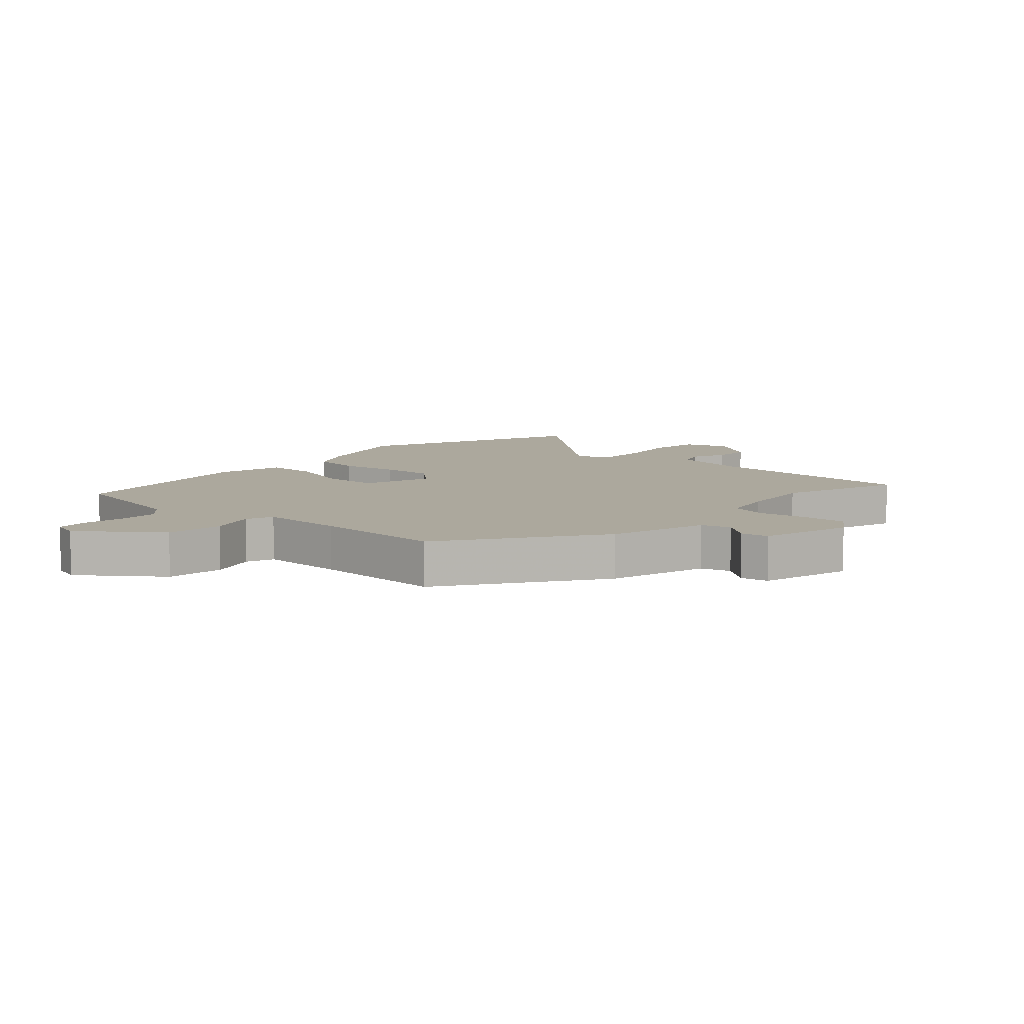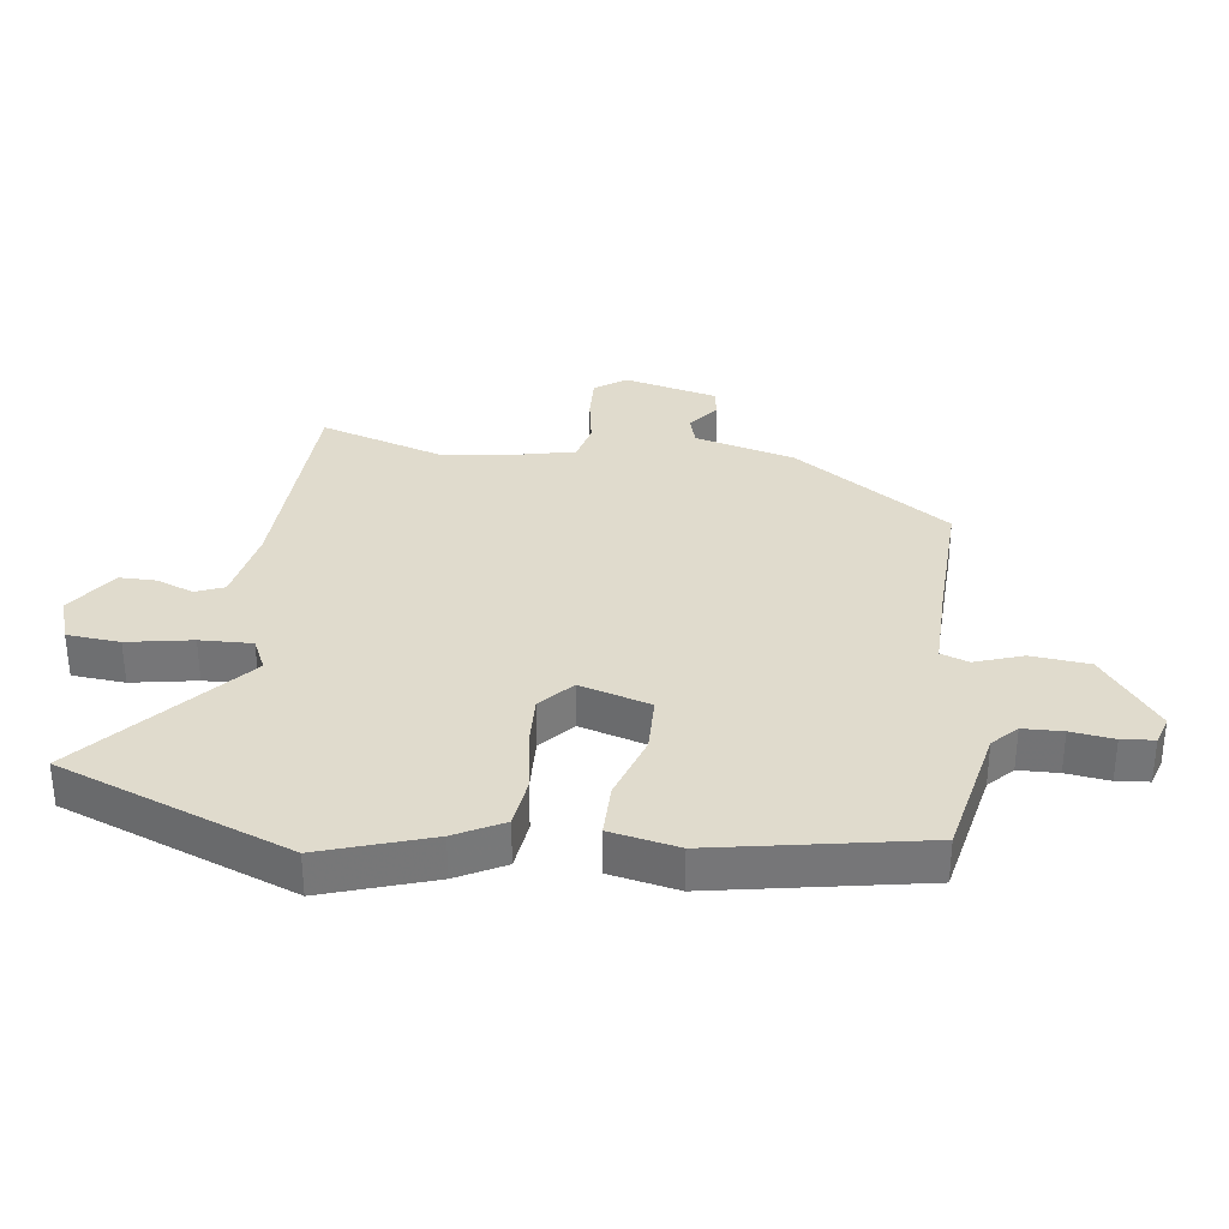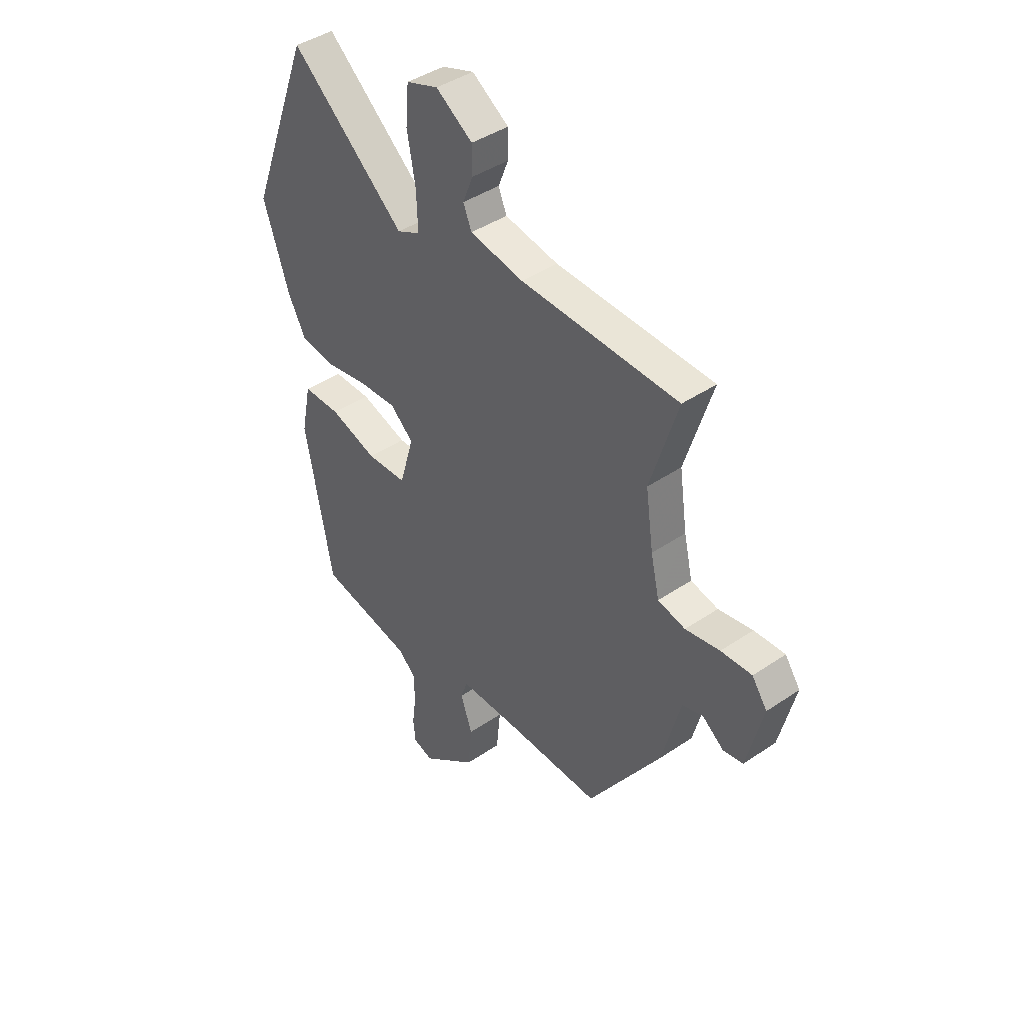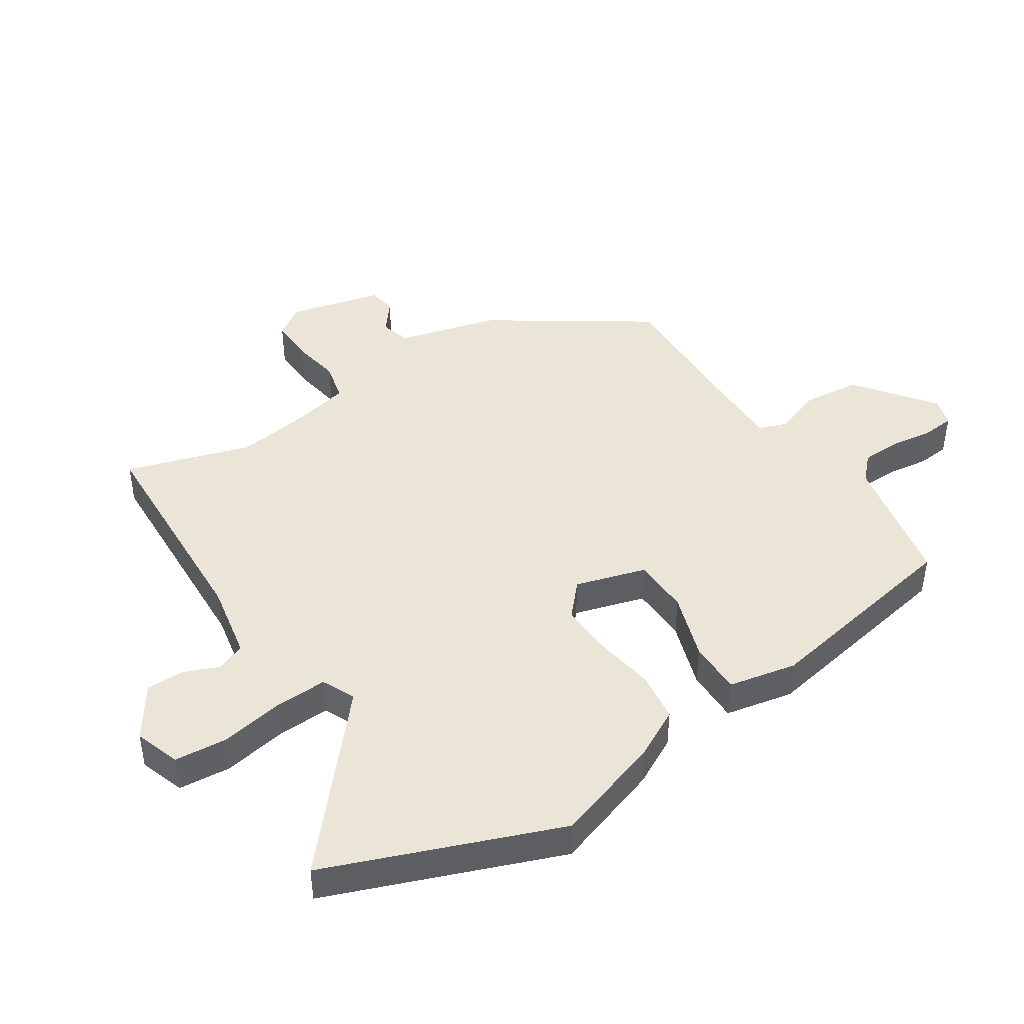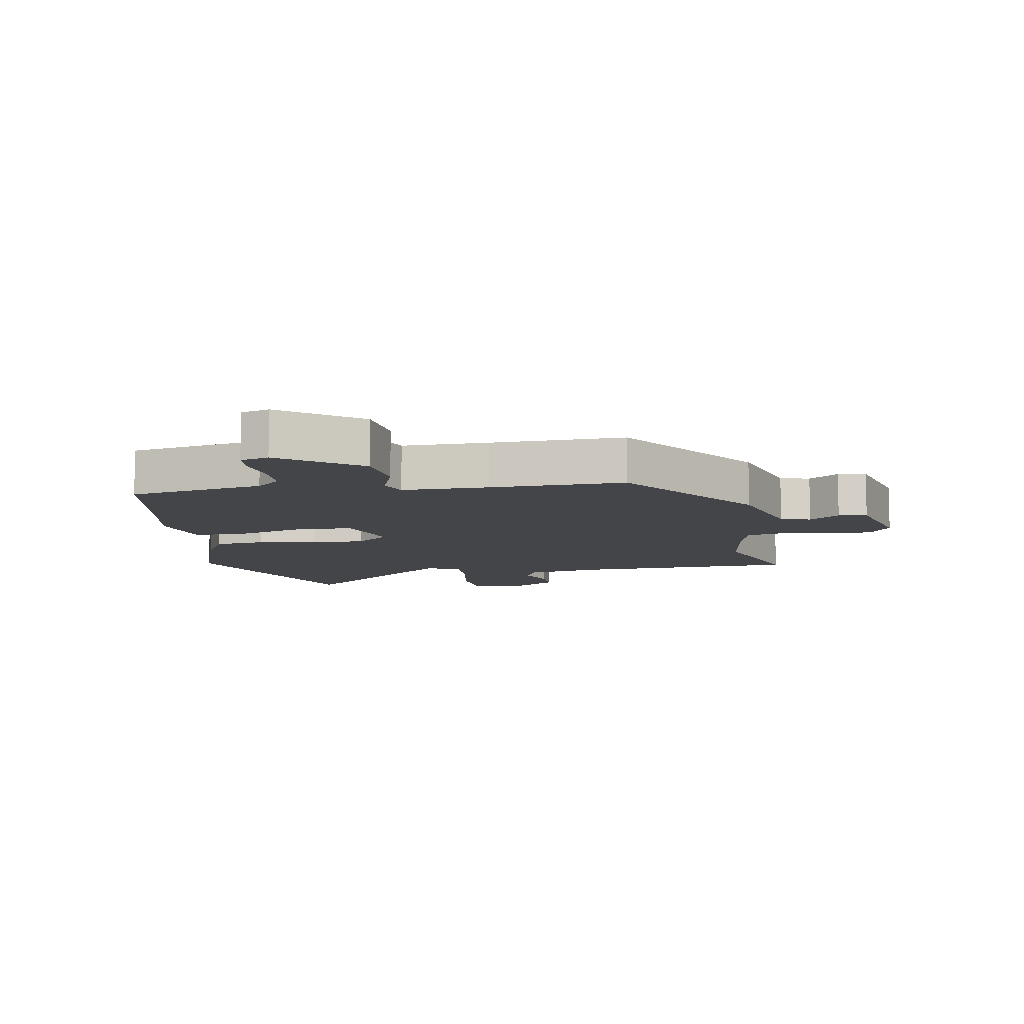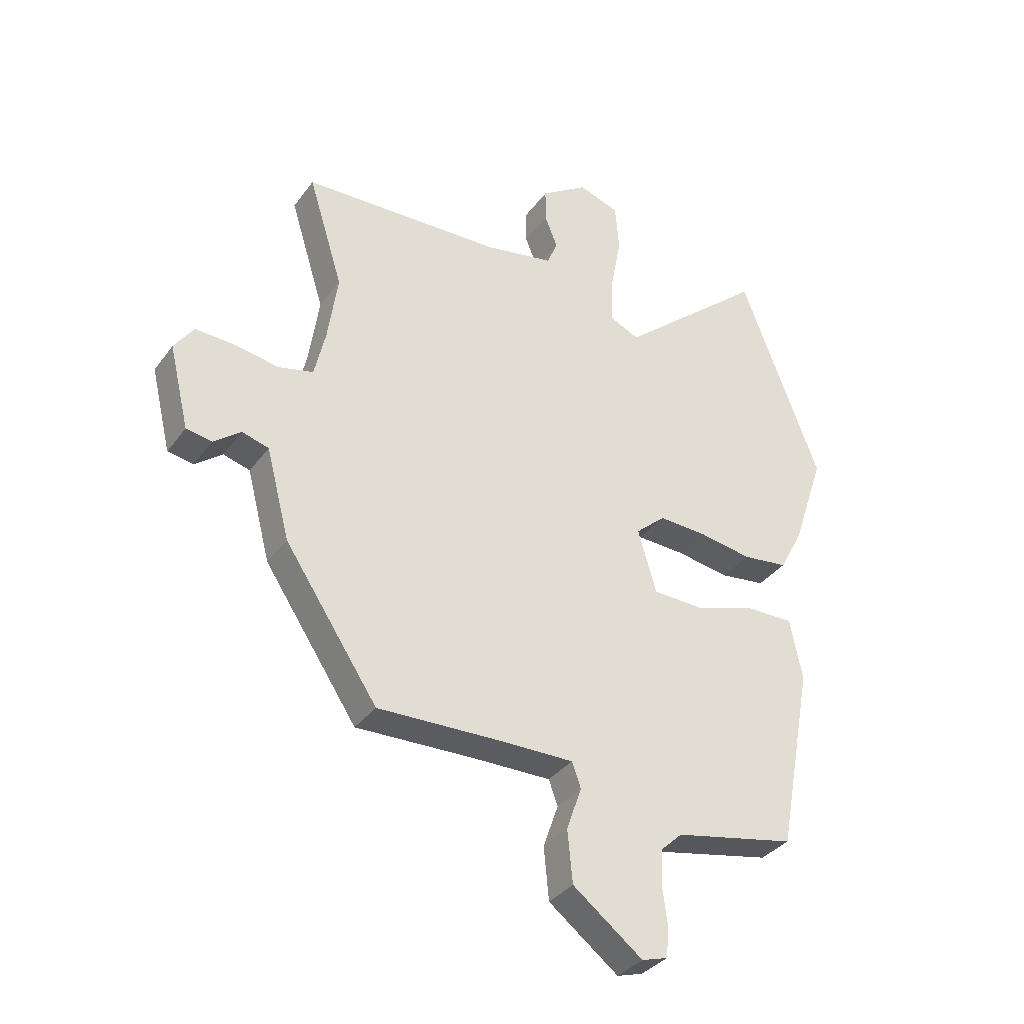
<metadata>
{"format":"obj","ext":"obj","renderer":"f3d","projection":"perspective","resolution":1024,"background":"white","views":[{"elev":8.6,"azim":-137.1,"up":"+Y"},{"elev":33.3,"azim":97.7,"up":"+Y"},{"elev":42.0,"azim":-129.3,"up":"+Z"},{"elev":44.2,"azim":57.1,"up":"+Y"},{"elev":-8.8,"azim":-169.9,"up":"+Y"},{"elev":-34.8,"azim":-31.0,"up":"+Z"}]}
</metadata>
<code>
v 0.432 0.07 -0.501
v 0.215 0.07 -0.545
v 0.176 0.07 -0.582
v 0.174 0.07 -0.646
v 0.183 0.07 -0.715
v 0.178 0.07 -0.767
v 0.132 0.07 -0.781
v 0.007 0.07 -0.685
v -0.002 0.07 -0.591
v 0.025 0.07 -0.514
v 0.009 0.07 -0.469
v -0.13 0.07 -0.47
v -0.345 0.07 -0.476
v -0.512 0.07 -0.225
v -0.554 0.07 -0.063
v -0.602 0.07 -0.049
v -0.651 0.07 -0.087
v -0.697 0.07 -0.079
v -0.733 0.07 0.071
v -0.698 0.07 0.121
v -0.627 0.07 0.118
v -0.548 0.07 0.104
v -0.485 0.07 0.119
v -0.465 0.07 0.206
v -0.447 0.07 0.33
v -0.509 0.07 0.531
v -0.148 0.07 0.544
v -0.025 0.07 0.567
v -0.006 0.07 0.613
v -0.029 0.07 0.671
v -0.029 0.07 0.732
v 0.055 0.07 0.788
v 0.128 0.07 0.763
v 0.135 0.07 0.678
v 0.116 0.07 0.574
v 0.113 0.07 0.49
v 0.166 0.07 0.465
v 0.428 0.07 0.69
v 0.57 0.07 0.316
v 0.511 0.07 0.14
v 0.47 0.07 0.063
v 0.389 0.07 0.053
v 0.293 0.07 0.069
v 0.207 0.07 0.073
v 0.154 0.07 0.026
v 0.187 0.07 -0.088
v 0.279 0.07 -0.091
v 0.387 0.07 -0.056
v 0.473 0.07 -0.056
v 0.495 0.07 -0.166
v 0.432 0 -0.501
v 0.215 0 -0.545
v 0.176 0 -0.582
v 0.174 0 -0.646
v 0.183 0 -0.715
v 0.178 0 -0.767
v 0.132 0 -0.781
v 0.007 0 -0.685
v -0.002 0 -0.591
v 0.025 0 -0.514
v 0.009 0 -0.469
v -0.13 0 -0.47
v -0.345 0 -0.476
v -0.512 0 -0.225
v -0.554 0 -0.063
v -0.602 0 -0.049
v -0.651 0 -0.087
v -0.697 0 -0.079
v -0.733 0 0.071
v -0.698 0 0.121
v -0.627 0 0.118
v -0.548 0 0.104
v -0.485 0 0.119
v -0.465 0 0.206
v -0.447 0 0.33
v -0.509 0 0.531
v -0.148 0 0.544
v -0.025 0 0.567
v -0.006 0 0.613
v -0.029 0 0.671
v -0.029 0 0.732
v 0.055 0 0.788
v 0.128 0 0.763
v 0.135 0 0.678
v 0.116 0 0.574
v 0.113 0 0.49
v 0.166 0 0.465
v 0.428 0 0.69
v 0.57 0 0.316
v 0.511 0 0.14
v 0.47 0 0.063
v 0.389 0 0.053
v 0.293 0 0.069
v 0.207 0 0.073
v 0.154 0 0.026
v 0.187 0 -0.088
v 0.279 0 -0.091
v 0.387 0 -0.056
v 0.473 0 -0.056
v 0.495 0 -0.166
f 47 48 49 50
f 46 47 50 1
f 40 41 42 43
f 40 43 44
f 37 38 39 40
f 36 37 40 44
f 32 33 34 35
f 32 35 36
f 29 30 31 32
f 29 32 36
f 28 29 36 44
f 25 26 27
f 24 25 27 28
f 23 24 28 44
f 19 20 21 22
f 17 18 19 22
f 16 17 22 23
f 15 16 23 44
f 12 13 14 15
f 11 12 15
f 7 8 9 10
f 7 10 11
f 4 5 6 7
f 3 4 7 11
f 2 3 11 15
f 46 1 2 15
f 15 44 45
f 15 45 46
f 100 99 98 97
f 51 100 97 96
f 93 92 91 90
f 94 93 90
f 90 89 88 87
f 94 90 87 86
f 85 84 83 82
f 86 85 82
f 82 81 80 79
f 86 82 79
f 94 86 79 78
f 77 76 75
f 78 77 75 74
f 94 78 74 73
f 72 71 70 69
f 72 69 68 67
f 73 72 67 66
f 94 73 66 65
f 65 64 63 62
f 65 62 61
f 60 59 58 57
f 61 60 57
f 57 56 55 54
f 61 57 54 53
f 65 61 53 52
f 65 52 51 96
f 95 94 65
f 96 95 65
f 1 51 52 2
f 2 52 53 3
f 3 53 54 4
f 4 54 55 5
f 5 55 56 6
f 6 56 57 7
f 7 57 58 8
f 8 58 59 9
f 9 59 60 10
f 10 60 61 11
f 11 61 62 12
f 12 62 63 13
f 13 63 64 14
f 14 64 65 15
f 15 65 66 16
f 16 66 67 17
f 17 67 68 18
f 18 68 69 19
f 19 69 70 20
f 20 70 71 21
f 21 71 72 22
f 22 72 73 23
f 23 73 74 24
f 24 74 75 25
f 25 75 76 26
f 26 76 77 27
f 27 77 78 28
f 28 78 79 29
f 29 79 80 30
f 30 80 81 31
f 31 81 82 32
f 32 82 83 33
f 33 83 84 34
f 34 84 85 35
f 35 85 86 36
f 36 86 87 37
f 37 87 88 38
f 38 88 89 39
f 39 89 90 40
f 40 90 91 41
f 41 91 92 42
f 42 92 93 43
f 43 93 94 44
f 44 94 95 45
f 45 95 96 46
f 46 96 97 47
f 47 97 98 48
f 48 98 99 49
f 49 99 100 50
f 50 100 51 1

</code>
